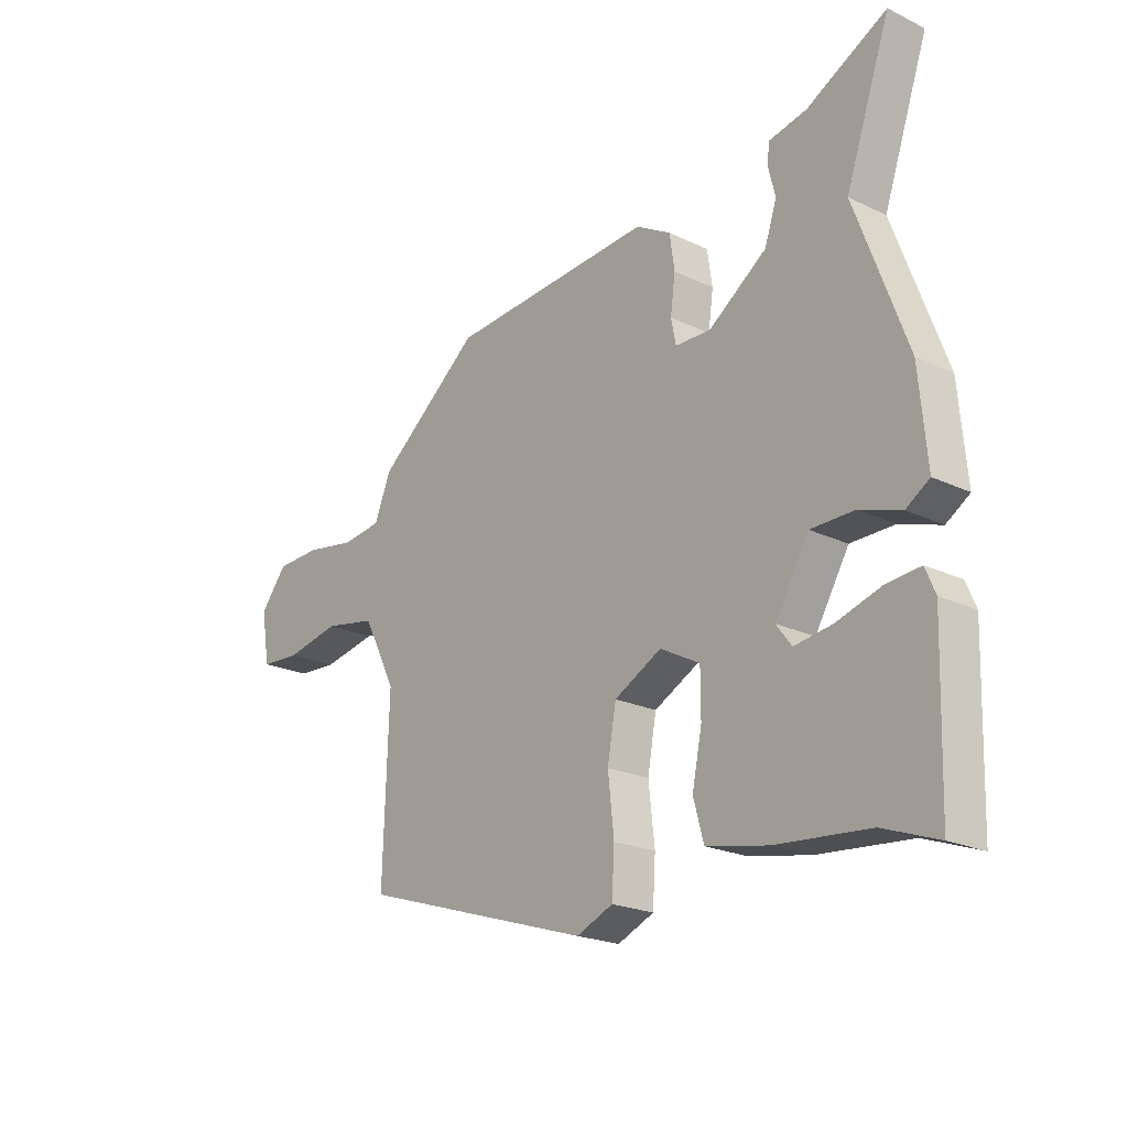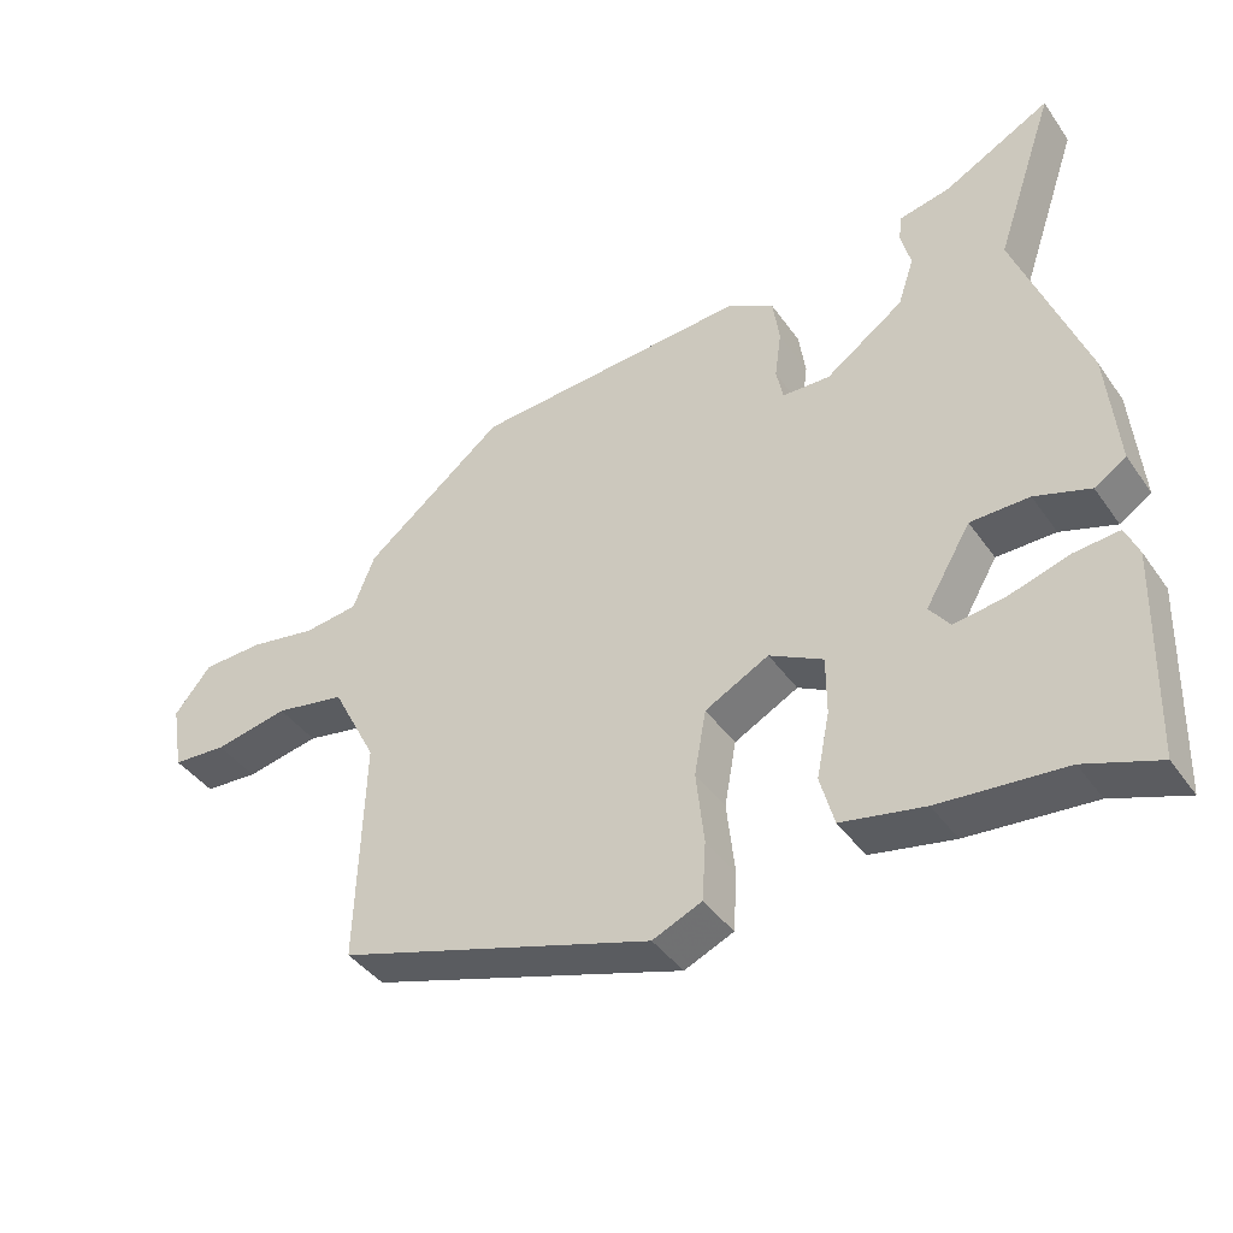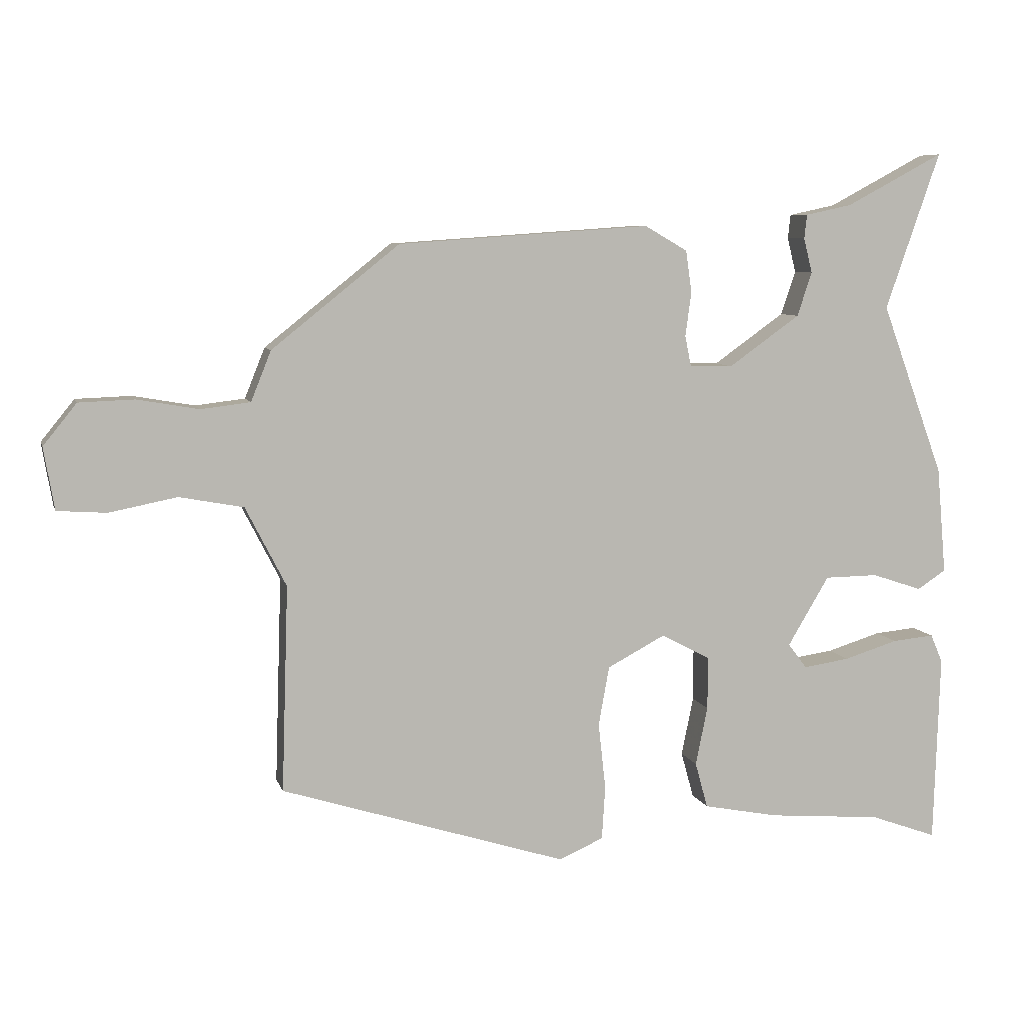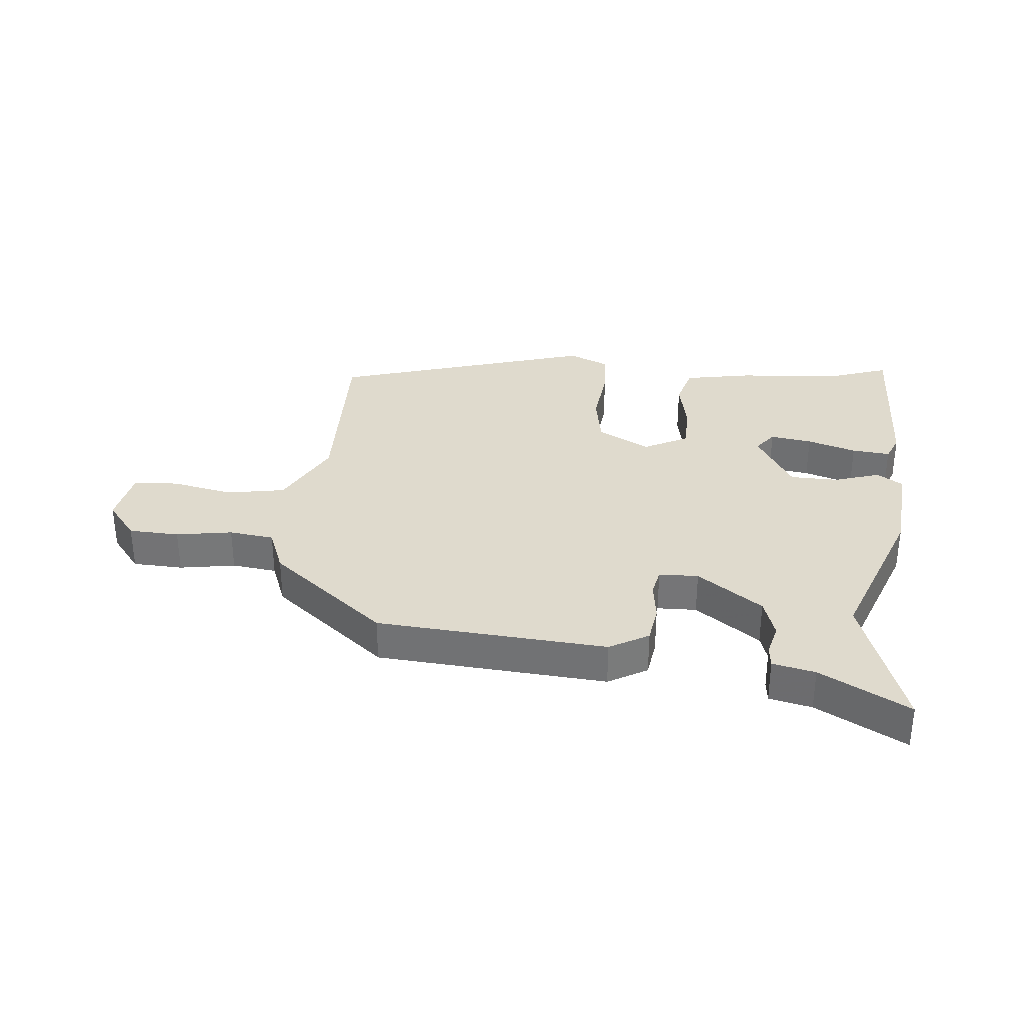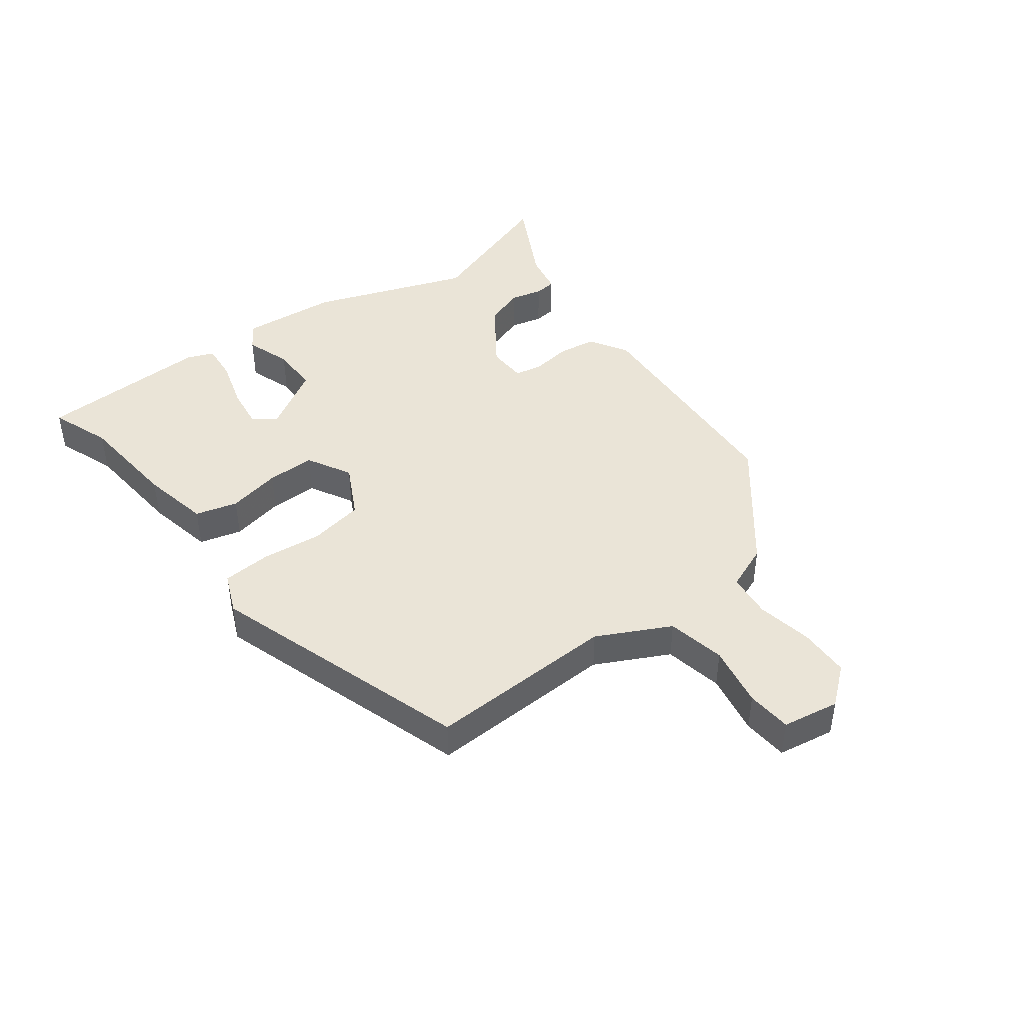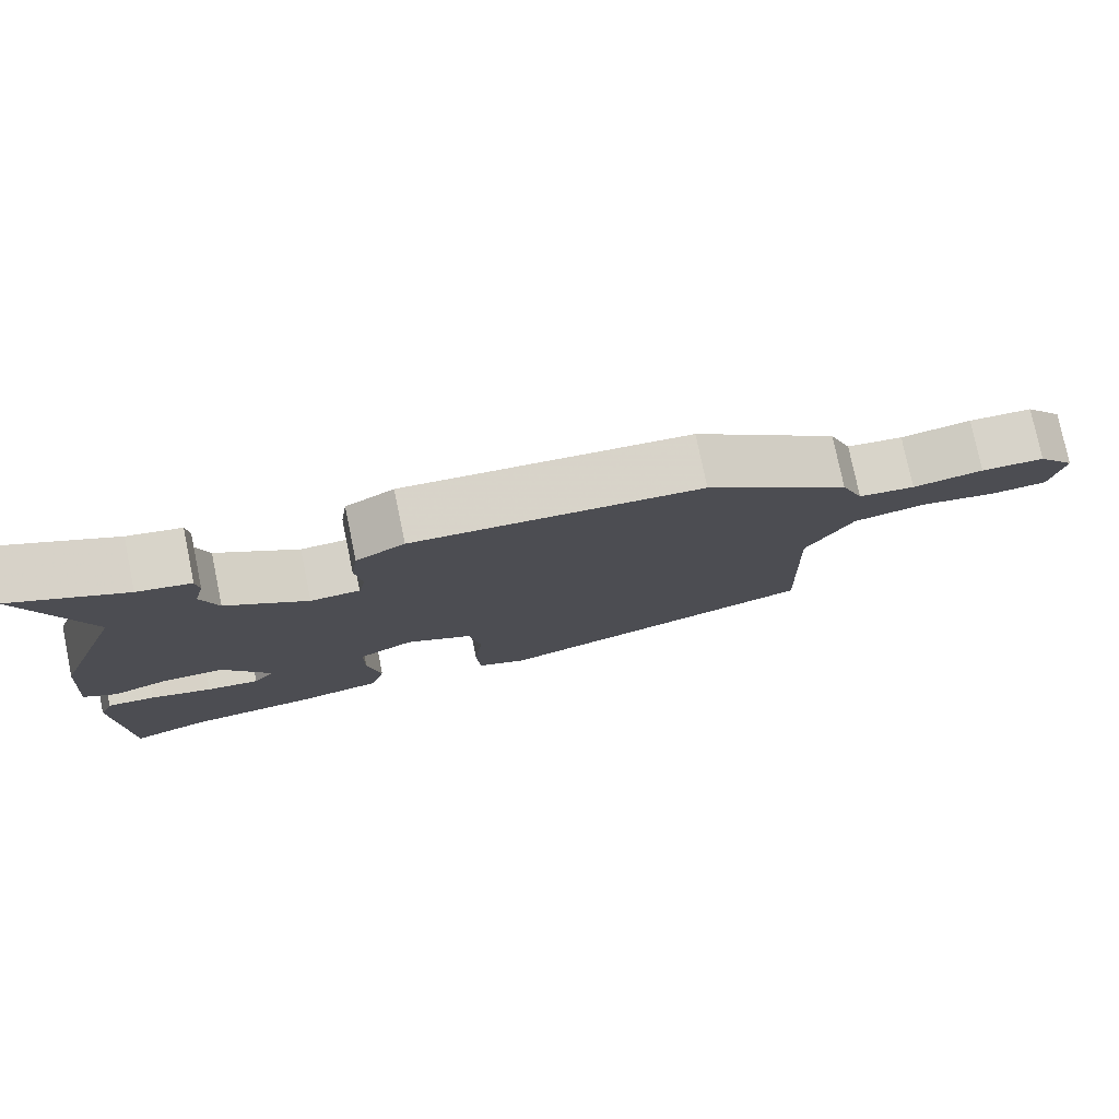
<metadata>
{"format":"obj","ext":"obj","renderer":"f3d","projection":"perspective","resolution":1024,"background":"white","views":[{"elev":-21.5,"azim":49.8,"up":"+Z"},{"elev":-41.3,"azim":32.0,"up":"+Z"},{"elev":7.3,"azim":-14.0,"up":"+Z"},{"elev":32.9,"azim":5.9,"up":"+Y"},{"elev":43.6,"azim":-127.3,"up":"+Y"},{"elev":77.7,"azim":168.3,"up":"+Z"}]}
</metadata>
<code>
v -0.328 0.07 0.434
v 0.05 0.07 0.46
v 0.114 0.07 0.423
v 0.123 0.07 0.36
v 0.114 0.07 0.294
v 0.123 0.07 0.249
v 0.188 0.07 0.247
v 0.295 0.07 0.323
v 0.317 0.07 0.389
v 0.304 0.07 0.441
v 0.308 0.07 0.477
v 0.378 0.07 0.492
v 0.524 0.07 0.57
v 0.442 0.07 0.334
v 0.536 0.07 0.077
v 0.55 0.07 -0.083
v 0.507 0.07 -0.111
v 0.432 0.07 -0.086
v 0.352 0.07 -0.087
v 0.29 0.07 -0.191
v 0.318 0.07 -0.228
v 0.387 0.07 -0.218
v 0.468 0.07 -0.193
v 0.531 0.07 -0.187
v 0.549 0.07 -0.23
v 0.54 0.07 -0.514
v 0.44 0.07 -0.478
v 0.27 0.07 -0.464
v 0.157 0.07 -0.442
v 0.138 0.07 -0.373
v 0.156 0.07 -0.285
v 0.156 0.07 -0.206
v 0.083 0.07 -0.167
v -0.004 0.07 -0.213
v -0.02 0.07 -0.302
v -0.009 0.07 -0.402
v -0.014 0.07 -0.482
v -0.081 0.07 -0.511
v -0.51 0.07 -0.376
v -0.5 0.07 -0.067
v -0.561 0.07 0.052
v -0.657 0.07 0.07
v -0.758 0.07 0.05
v -0.832 0.07 0.055
v -0.848 0.07 0.148
v -0.798 0.07 0.21
v -0.715 0.07 0.213
v -0.623 0.07 0.197
v -0.549 0.07 0.206
v -0.519 0.07 0.281
v -0.328 0 0.434
v 0.05 0 0.46
v 0.114 0 0.423
v 0.123 0 0.36
v 0.114 0 0.294
v 0.123 0 0.249
v 0.188 0 0.247
v 0.295 0 0.323
v 0.317 0 0.389
v 0.304 0 0.441
v 0.308 0 0.477
v 0.378 0 0.492
v 0.524 0 0.57
v 0.442 0 0.334
v 0.536 0 0.077
v 0.55 0 -0.083
v 0.507 0 -0.111
v 0.432 0 -0.086
v 0.352 0 -0.087
v 0.29 0 -0.191
v 0.318 0 -0.228
v 0.387 0 -0.218
v 0.468 0 -0.193
v 0.531 0 -0.187
v 0.549 0 -0.23
v 0.54 0 -0.514
v 0.44 0 -0.478
v 0.27 0 -0.464
v 0.157 0 -0.442
v 0.138 0 -0.373
v 0.156 0 -0.285
v 0.156 0 -0.206
v 0.083 0 -0.167
v -0.004 0 -0.213
v -0.02 0 -0.302
v -0.009 0 -0.402
v -0.014 0 -0.482
v -0.081 0 -0.511
v -0.51 0 -0.376
v -0.5 0 -0.067
v -0.561 0 0.052
v -0.657 0 0.07
v -0.758 0 0.05
v -0.832 0 0.055
v -0.848 0 0.148
v -0.798 0 0.21
v -0.715 0 0.213
v -0.623 0 0.197
v -0.549 0 0.206
v -0.519 0 0.281
f 3 4 5
f 2 3 5
f 1 2 5
f 50 1 5
f 49 50 5
f 46 47 48
f 45 46 48
f 44 45 48
f 43 44 48
f 42 43 48
f 41 42 48 49
f 49 5 6
f 41 49 6
f 40 41 6
f 38 39 40
f 37 38 40
f 36 37 40
f 35 36 40
f 34 35 40
f 40 6 7
f 34 40 7
f 33 34 7
f 29 30 31
f 28 29 31
f 27 28 31
f 27 31 32
f 25 26 27
f 24 25 27
f 23 24 27
f 22 23 27
f 21 22 27
f 20 21 27 32
f 33 7 8
f 32 33 8
f 20 32 8
f 19 20 8
f 16 17 18
f 15 16 18
f 14 15 18
f 12 13 14
f 11 12 14
f 10 11 14
f 9 10 14
f 14 18 19
f 9 14 19
f 8 9 19
f 55 54 53
f 55 53 52
f 55 52 51
f 55 51 100
f 55 100 99
f 98 97 96
f 98 96 95
f 98 95 94
f 98 94 93
f 98 93 92
f 99 98 92 91
f 56 55 99
f 56 99 91
f 56 91 90
f 90 89 88
f 90 88 87
f 90 87 86
f 90 86 85
f 90 85 84
f 57 56 90
f 57 90 84
f 57 84 83
f 81 80 79
f 81 79 78
f 81 78 77
f 82 81 77
f 77 76 75
f 77 75 74
f 77 74 73
f 77 73 72
f 77 72 71
f 82 77 71 70
f 58 57 83
f 58 83 82
f 58 82 70
f 58 70 69
f 68 67 66
f 68 66 65
f 68 65 64
f 64 63 62
f 64 62 61
f 64 61 60
f 64 60 59
f 69 68 64
f 69 64 59
f 69 59 58
f 1 51 52 2
f 2 52 53 3
f 3 53 54 4
f 4 54 55 5
f 5 55 56 6
f 6 56 57 7
f 7 57 58 8
f 8 58 59 9
f 9 59 60 10
f 10 60 61 11
f 11 61 62 12
f 12 62 63 13
f 13 63 64 14
f 14 64 65 15
f 15 65 66 16
f 16 66 67 17
f 17 67 68 18
f 18 68 69 19
f 19 69 70 20
f 20 70 71 21
f 21 71 72 22
f 22 72 73 23
f 23 73 74 24
f 24 74 75 25
f 25 75 76 26
f 26 76 77 27
f 27 77 78 28
f 28 78 79 29
f 29 79 80 30
f 30 80 81 31
f 31 81 82 32
f 32 82 83 33
f 33 83 84 34
f 34 84 85 35
f 35 85 86 36
f 36 86 87 37
f 37 87 88 38
f 38 88 89 39
f 39 89 90 40
f 40 90 91 41
f 41 91 92 42
f 42 92 93 43
f 43 93 94 44
f 44 94 95 45
f 45 95 96 46
f 46 96 97 47
f 47 97 98 48
f 48 98 99 49
f 49 99 100 50
f 50 100 51 1

</code>
